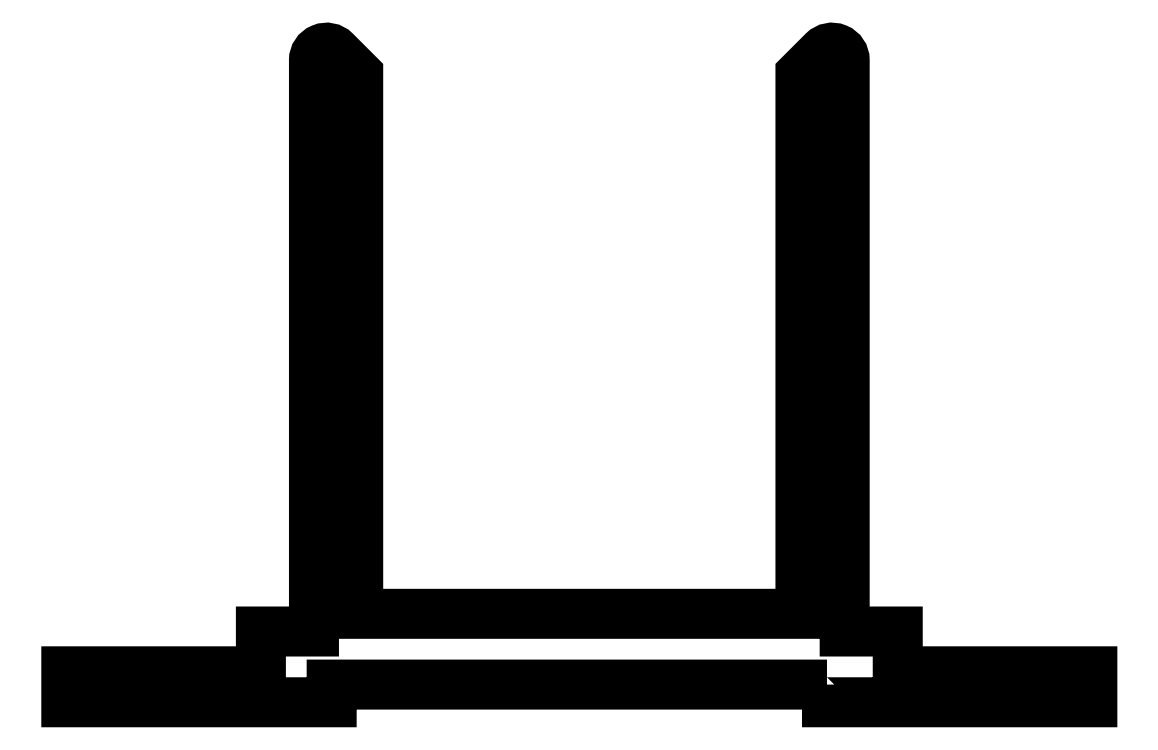
<metadata>
{"format":"dxf","ext":"dxf","renderer":"ezdxf+matplotlib","layout":"modelspace","background":"white","min_lineweight":24,"dpi":150}
</metadata>
<code>
0
SECTION
2
ENTITIES
0
POLYLINE
8
ANA
66
     1
10
0
20
0
30
0
70
     1
0
VERTEX
8
ANA
10
416.8
20
-66.98
30
0
0
VERTEX
8
ANA
10
416.8
20
-67.98
30
0
0
VERTEX
8
ANA
10
431.8
20
-67.98
30
0
0
VERTEX
8
ANA
10
431.8
20
-66.23
30
0
0
VERTEX
8
ANA
10
420.8
20
-66.23
30
0
0
VERTEX
8
ANA
10
420.8
20
-63.98
30
0
0
VERTEX
8
ANA
10
417.8
20
-63.98
30
0
0
VERTEX
8
ANA
10
417.8
20
-31.69
30
0
42
0.6682
0
VERTEX
8
ANA
10
416.6
20
-31.19
30
0
0
VERTEX
8
ANA
10
415.3
20
-32.48
30
0
0
VERTEX
8
ANA
10
415.3
20
-62.98
30
0
0
VERTEX
8
ANA
10
390.3
20
-62.98
30
0
0
VERTEX
8
ANA
10
390.3
20
-32.48
30
0
0
VERTEX
8
ANA
10
389
20
-31.19
30
0
42
0.6682
0
VERTEX
8
ANA
10
387.8
20
-31.69
30
0
0
VERTEX
8
ANA
10
387.8
20
-63.98
30
0
0
VERTEX
8
ANA
10
384.8
20
-63.98
30
0
0
VERTEX
8
ANA
10
384.8
20
-66.23
30
0
0
VERTEX
8
ANA
10
373.8
20
-66.23
30
0
0
VERTEX
8
ANA
10
373.8
20
-67.98
30
0
0
VERTEX
8
ANA
10
388.8
20
-67.98
30
0
0
VERTEX
8
ANA
10
388.8
20
-66.98
30
0
0
SEQEND
8
ANA
0
ENDSEC
0
EOF

</code>
